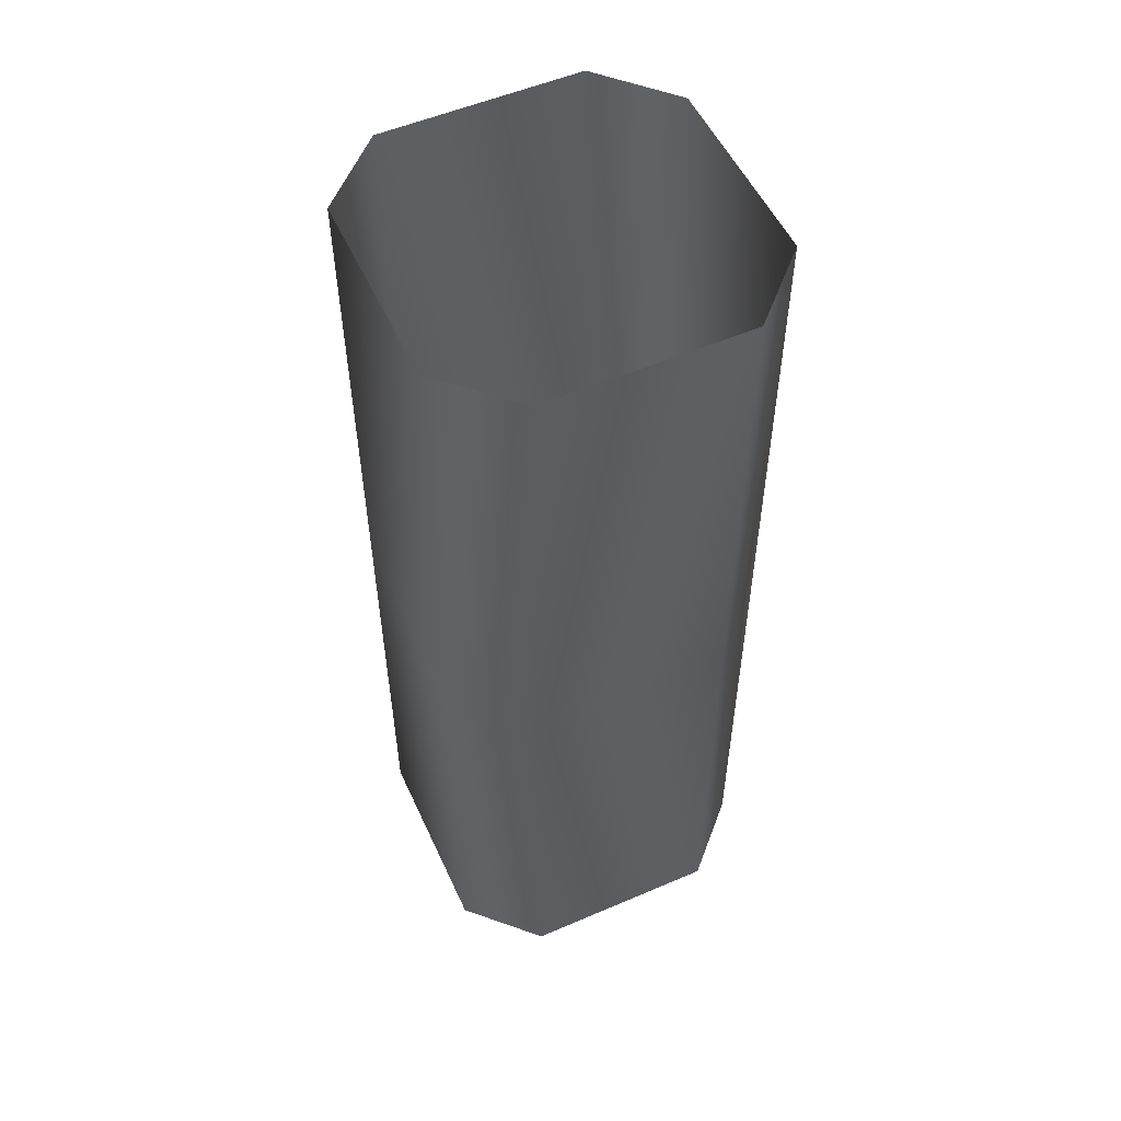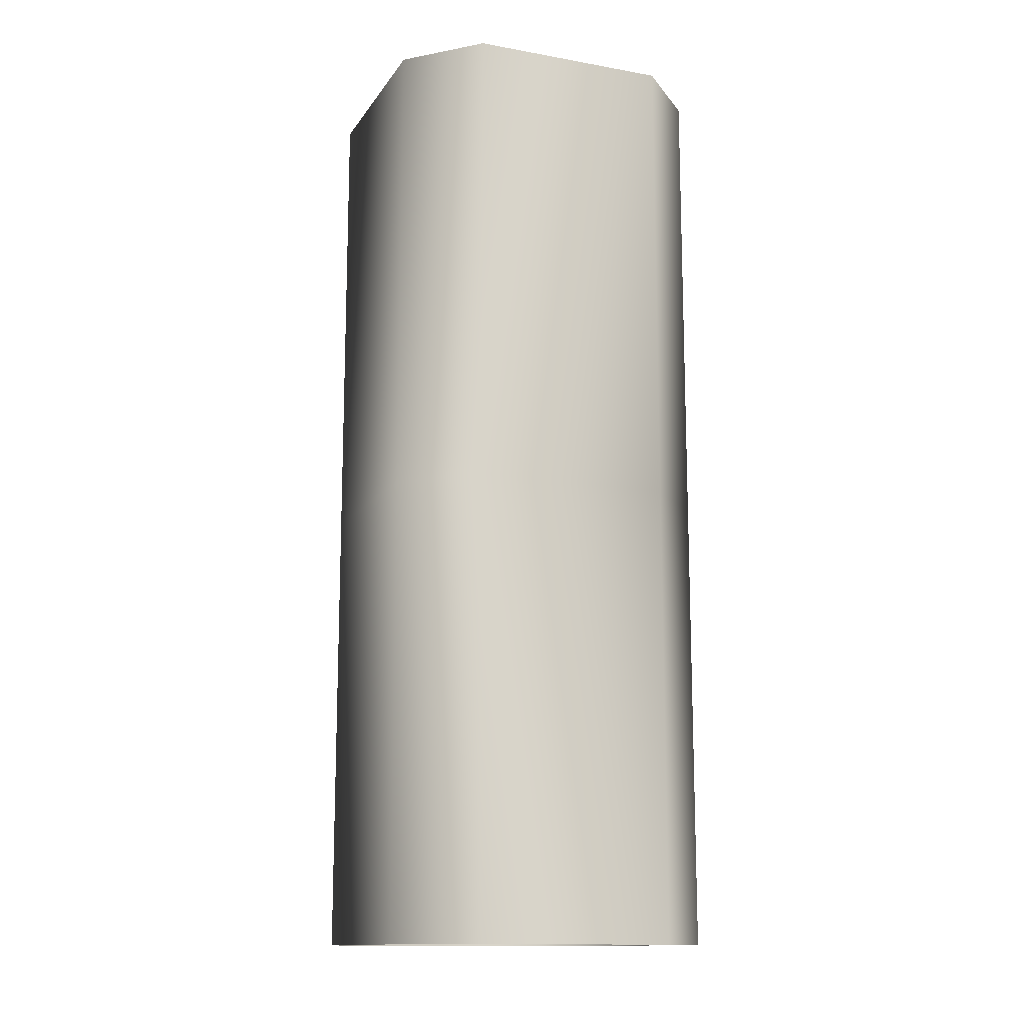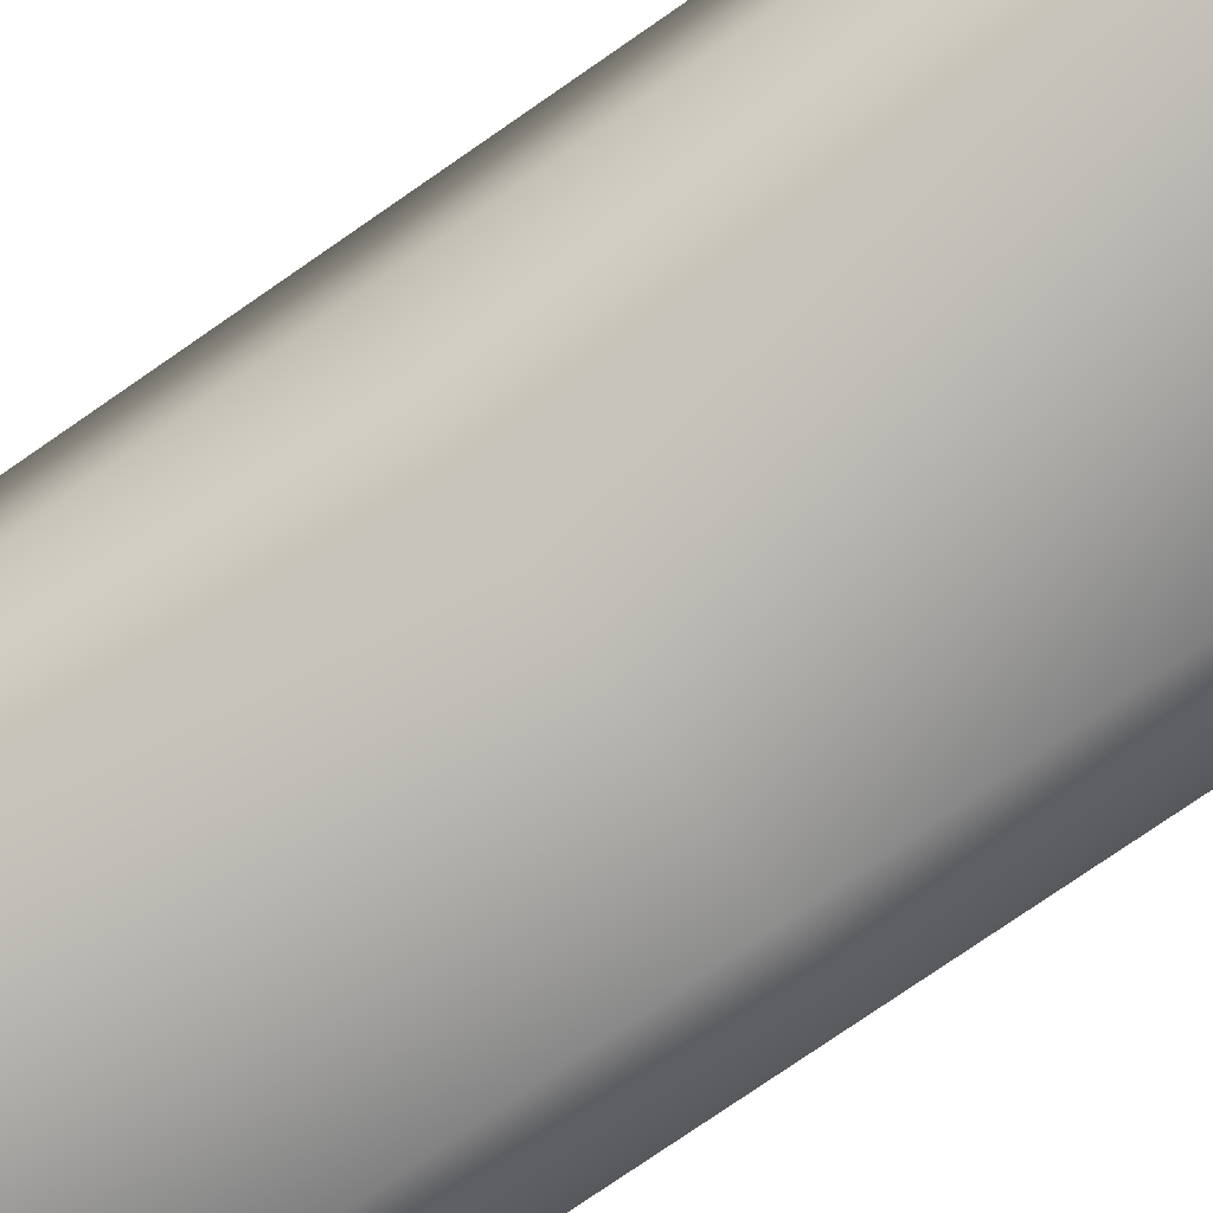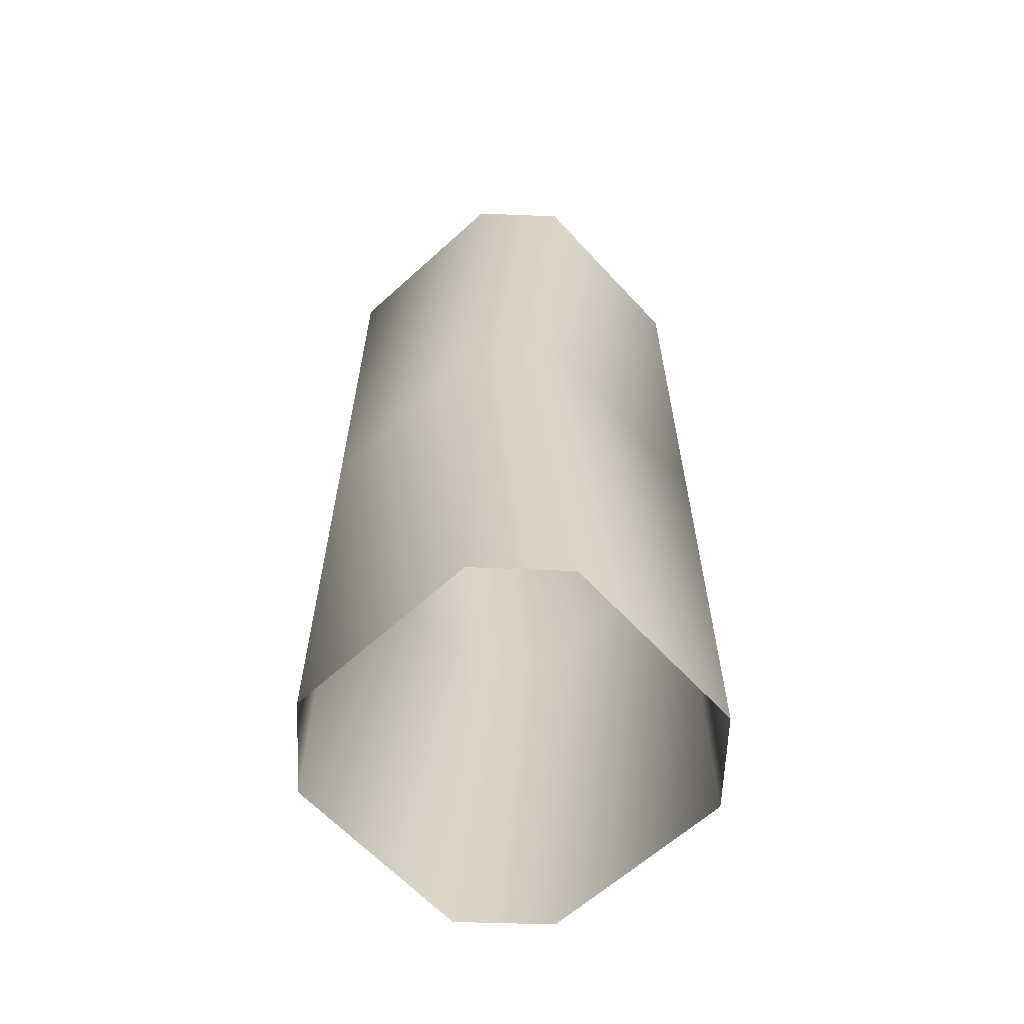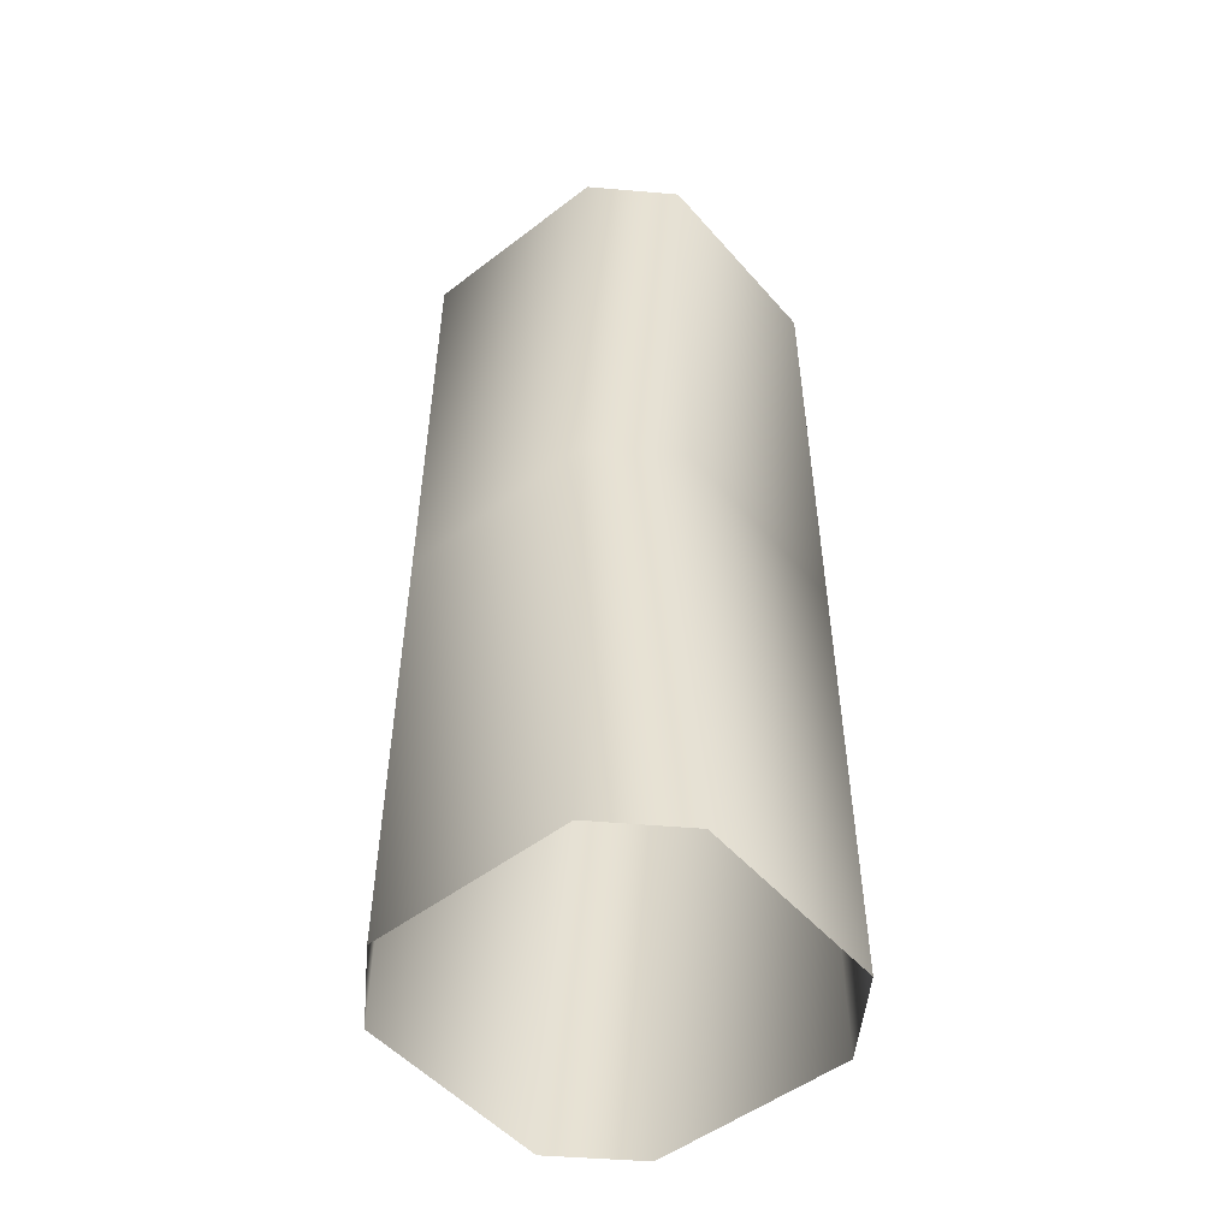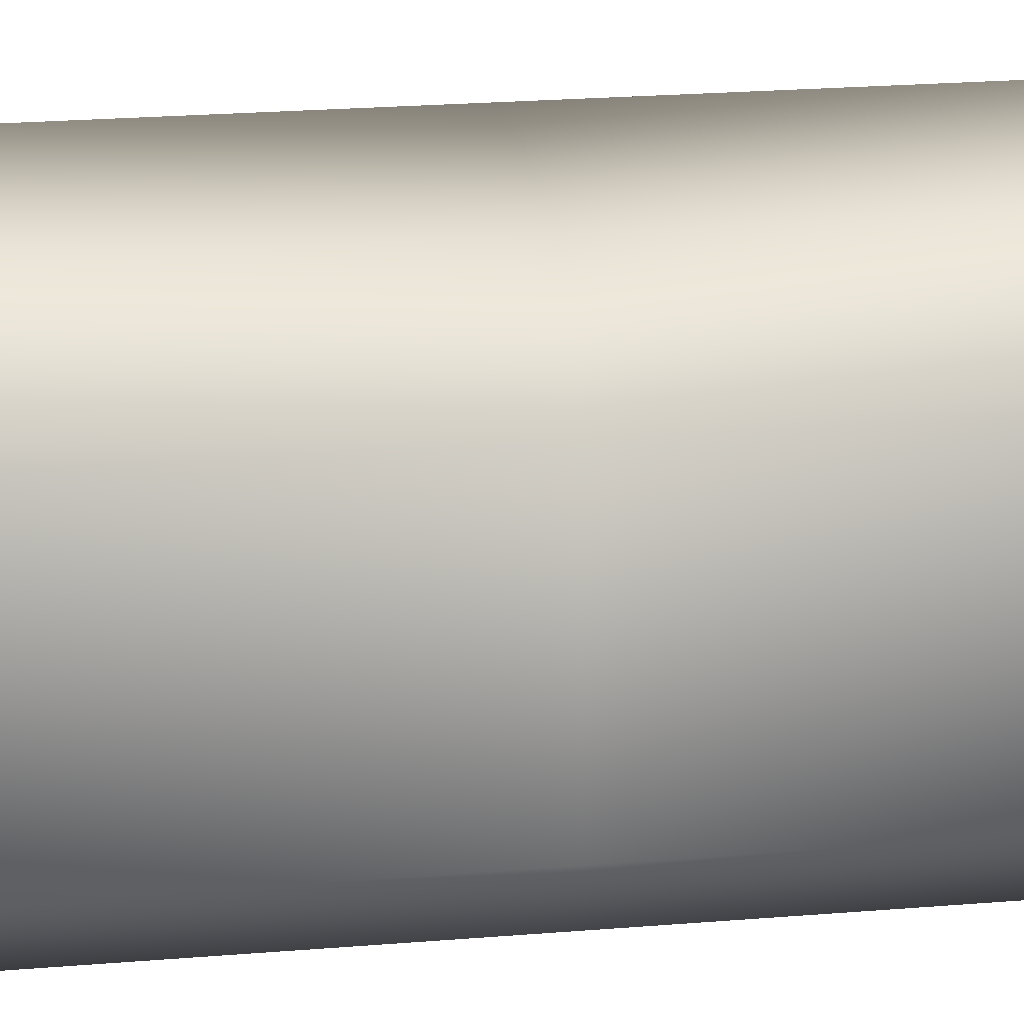
<metadata>
{"format":"obj","ext":"obj","renderer":"f3d","projection":"perspective","resolution":1024,"background":"white","views":[{"elev":54.1,"azim":155.5,"up":"+Y"},{"elev":-13.6,"azim":68.2,"up":"+Y"},{"elev":-76.6,"azim":-55.3,"up":"+Z"},{"elev":-62.6,"azim":132.6,"up":"+Y"},{"elev":-51.2,"azim":129.7,"up":"+Y"},{"elev":21.8,"azim":-98.5,"up":"+Z"}]}
</metadata>
<code>
g Line451
v -7907 -411.3 8608
v -7907 -278.6 8608
v -7927 -278.6 8627
v -7927 -411.3 8627
v -7907 -411.3 8551
v -7907 -278.6 8551
v -7927 -411.3 8531
v -7927 -278.6 8531
v -7984 -411.3 8531
v -7984 -278.6 8531
v -8003 -411.3 8551
v -8003 -278.6 8551
v -8003 -411.5 8608
v -8003 -278.8 8608
v -7984 -411.3 8627
v -7984 -278.6 8627
v -7927 -411.3 8627
v -7927 -278.6 8627
v -7907 -142 8608
v -7927 -142 8627
v -7927 -278.6 8627
v -7907 -278.6 8608
v -7907 -142 8551
v -7907 -278.6 8551
v -7927 -142 8627
v -7984 -142 8627
v -7984 -278.6 8627
v -7927 -278.6 8627
v -7927 -142 8531
v -7927 -278.6 8531
v -7984 -142 8531
v -7984 -278.6 8531
v -8003 -142 8551
v -8003 -278.6 8551
v -8003 -142.2 8608
v -8003 -278.8 8608
f 1 3 4
f 3 1 2
f 5 2 1
f 2 5 6
f 7 6 5
f 6 7 8
f 9 8 7
f 8 9 10
f 11 10 9
f 10 11 12
f 13 12 11
f 12 13 14
f 15 14 13
f 14 15 16
f 17 16 15
f 16 17 18
f 20 21 19
f 22 19 21
f 19 22 23
f 24 23 22
f 23 24 29
f 30 29 24
f 29 30 31
f 32 31 30
f 31 32 33
f 34 33 32
f 33 34 35
f 36 35 34
f 35 36 26
f 27 26 36
f 26 27 25
f 28 25 27

</code>
